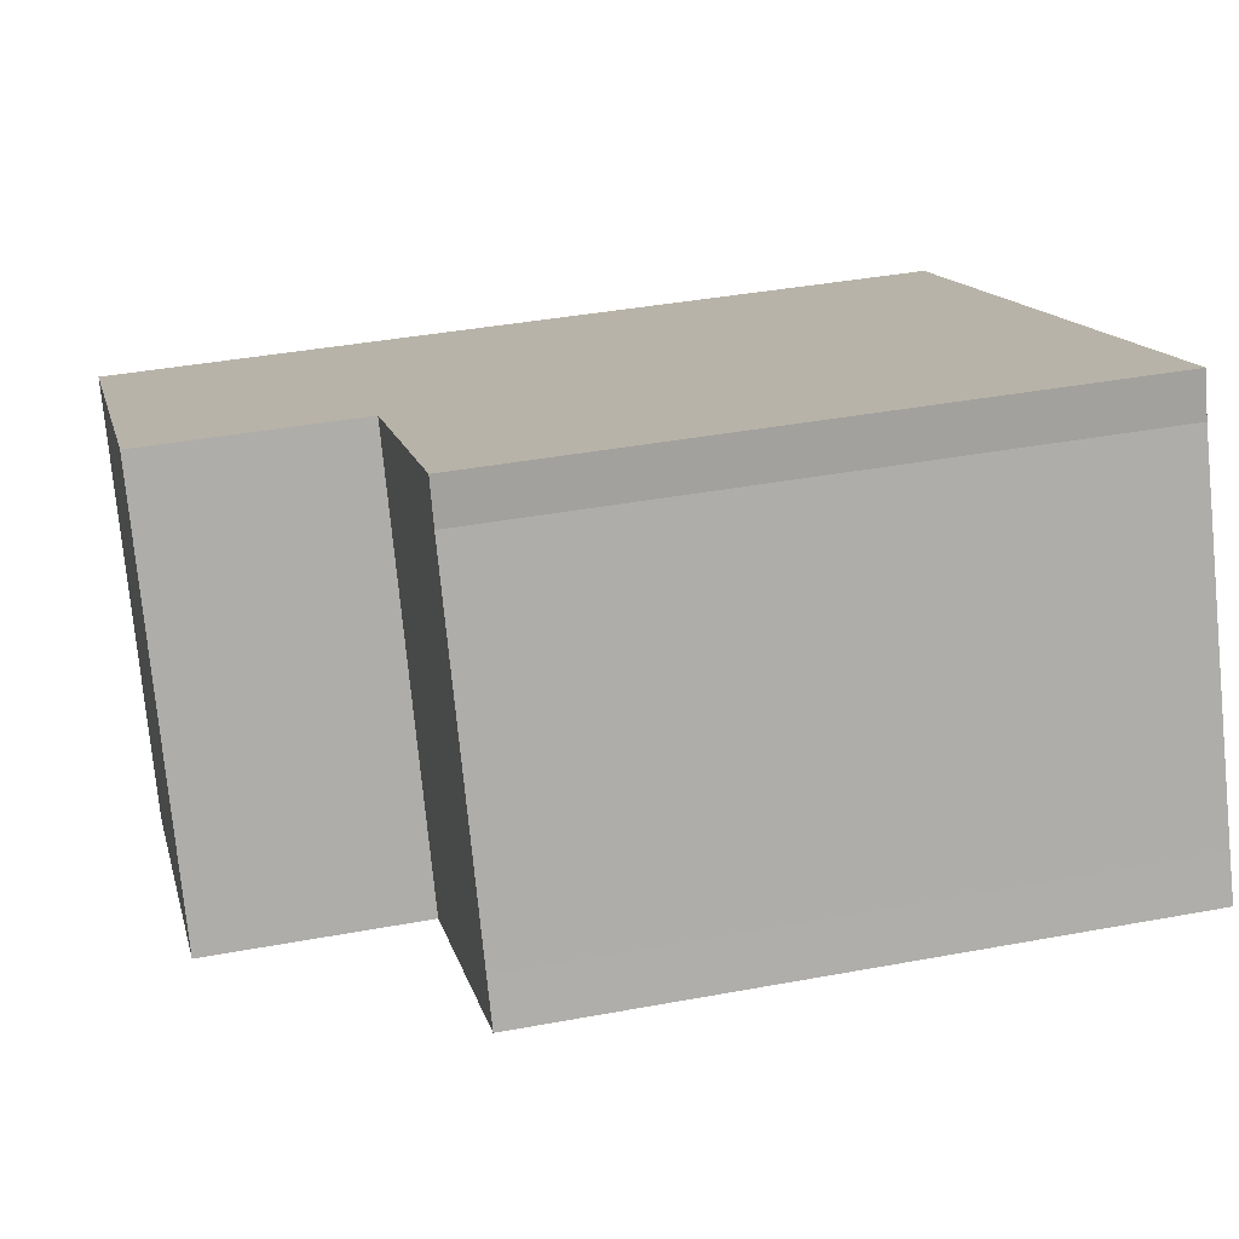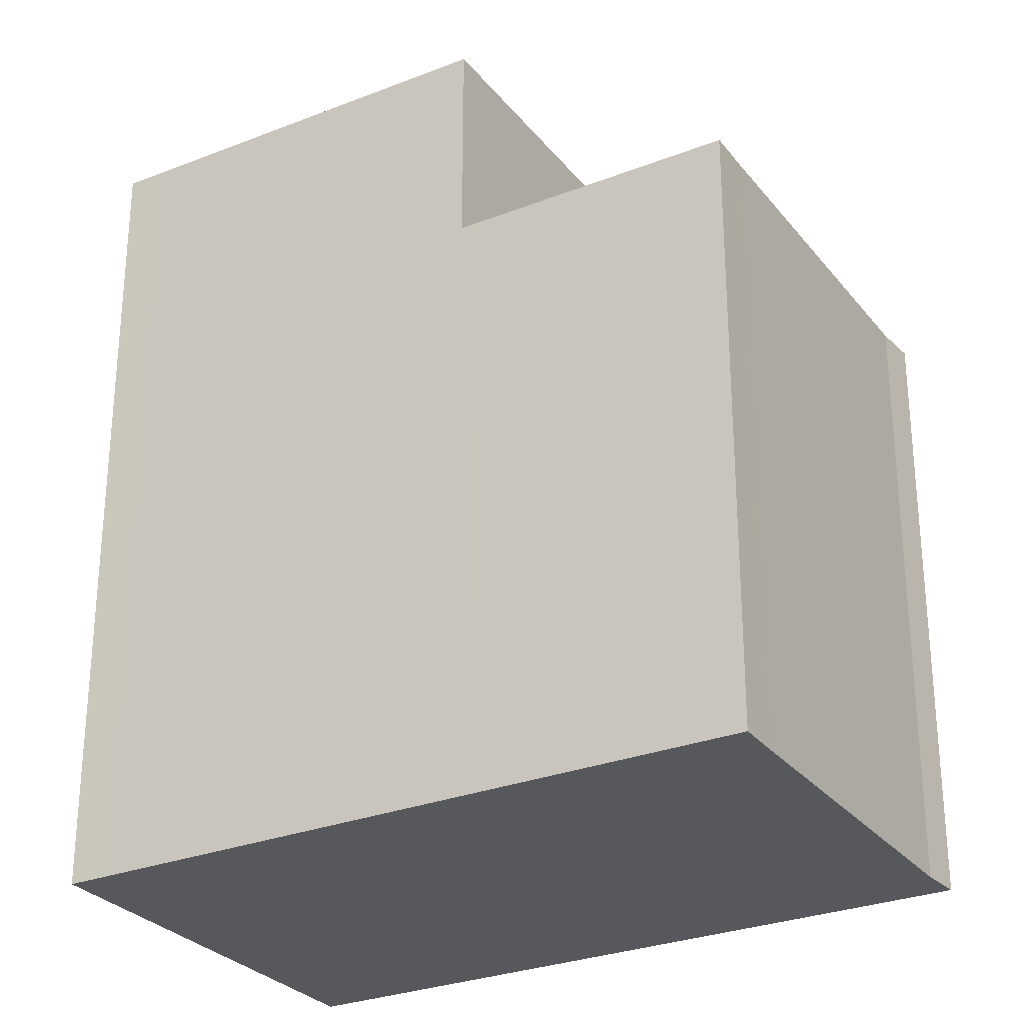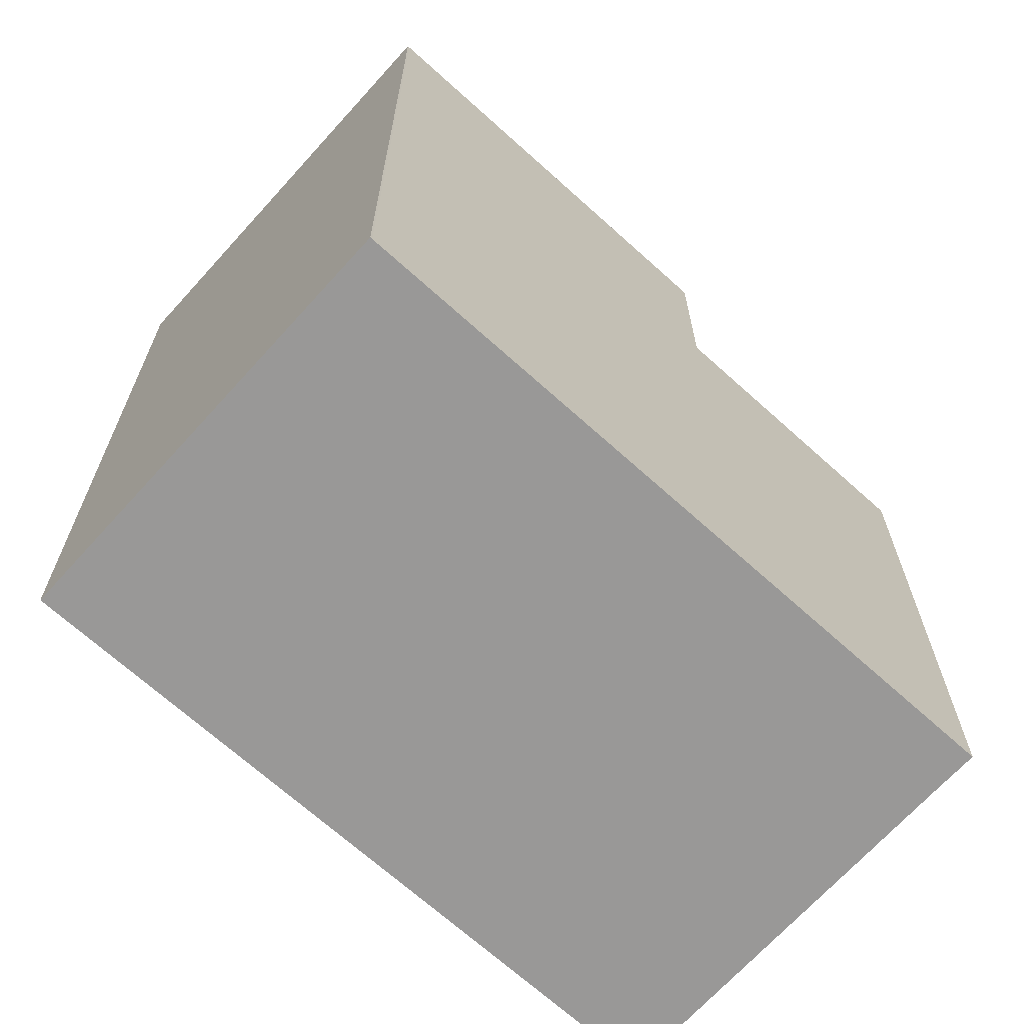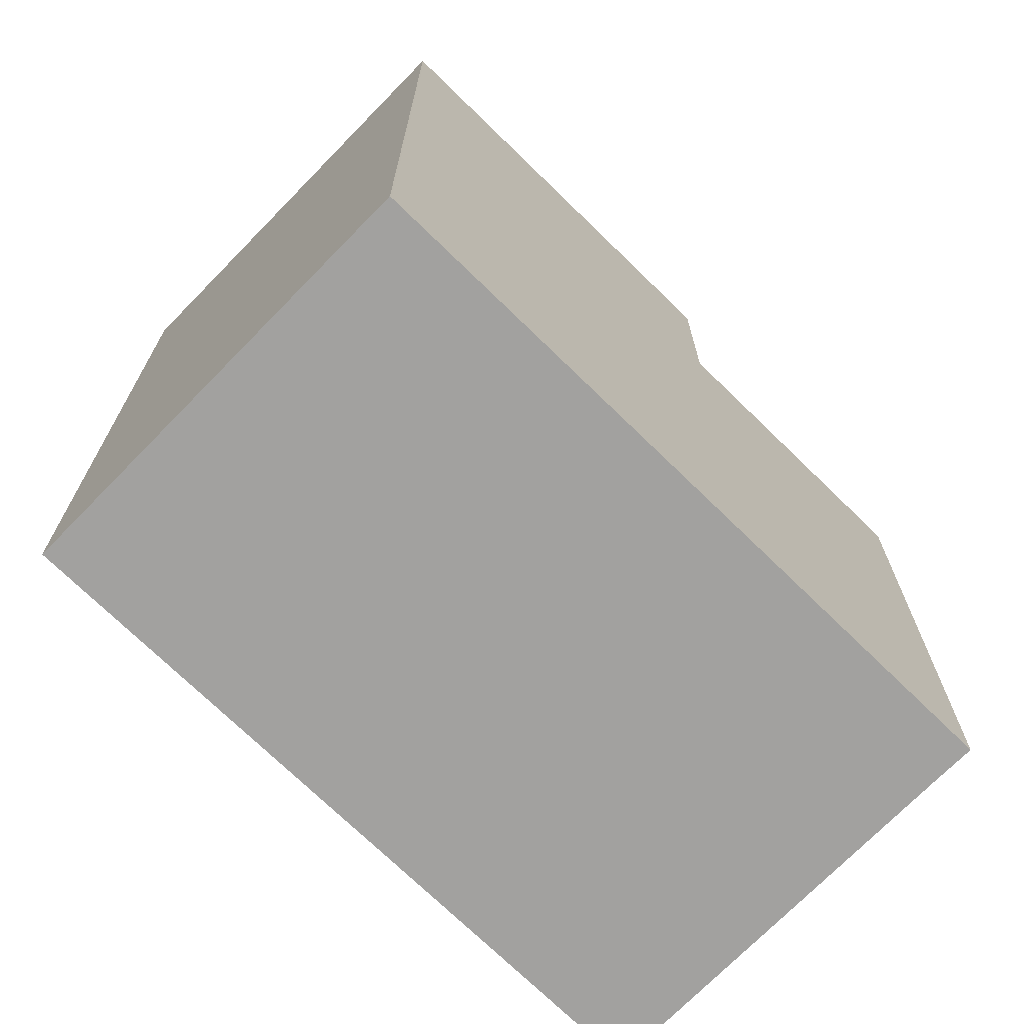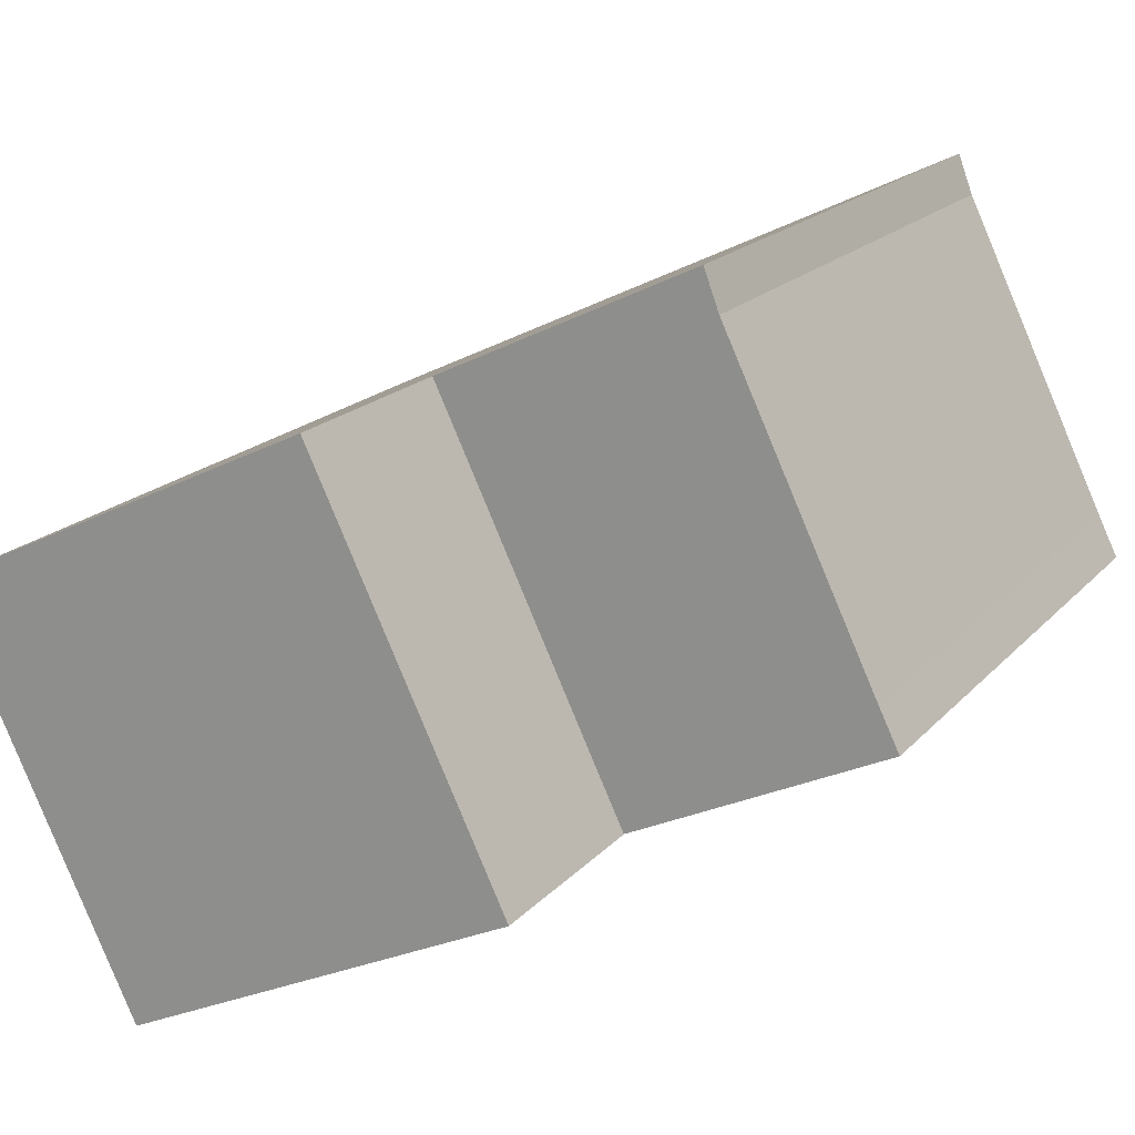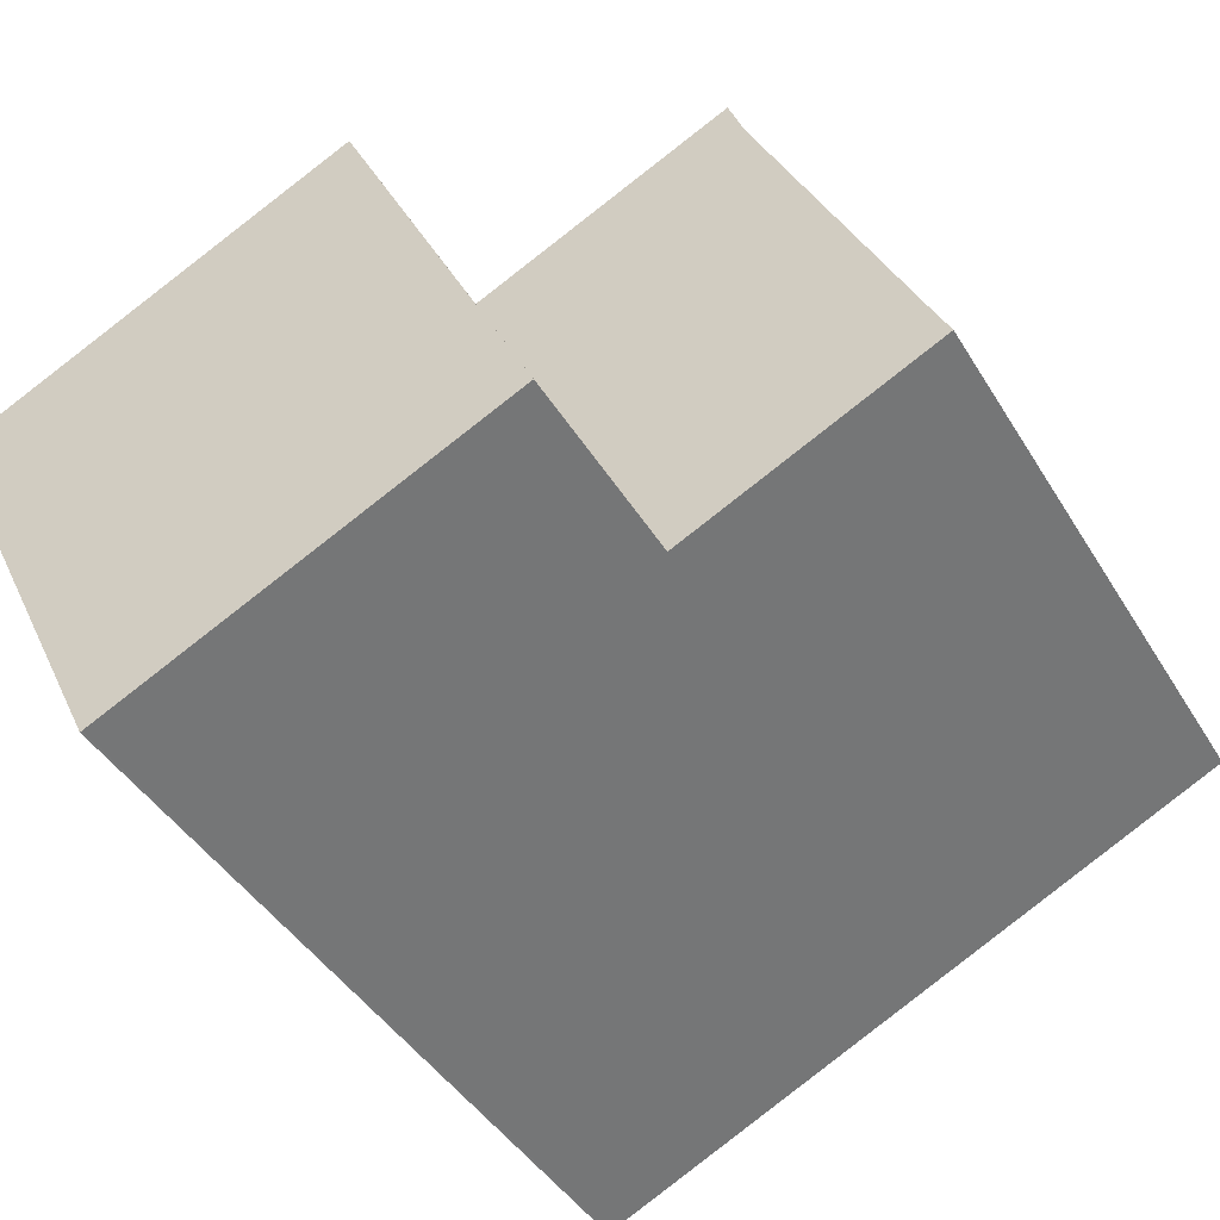
<metadata>
{"format":"obj","ext":"obj","renderer":"f3d","projection":"perspective","resolution":1024,"background":"white","views":[{"elev":38.9,"azim":-103.2,"up":"+Z"},{"elev":-28.6,"azim":-123.9,"up":"+Y"},{"elev":-68.7,"azim":163.5,"up":"+Y"},{"elev":-72.2,"azim":161.3,"up":"+Y"},{"elev":18.2,"azim":-152.3,"up":"+Z"},{"elev":-42.6,"azim":-151.2,"up":"+Z"}]}
</metadata>
<code>
v  2.948 9.54 6.259
v  2.71 -3.444e-16 5.625
v  2.948 -3.833e-16 6.259
v  2.71 9.54 5.625
v  7.022 12.87 4.303
v  8.43 -2.222e-16 3.628
v  8.43 12.87 3.628
v  7.022 9.54 4.303
v  6.724 9.54 4.446
v  7.022 -2.635e-16 4.303
v  6.724 -2.722e-16 4.446
v  0 9.54 5.842e-16
v  3.717 1.092e-16 -1.784
v  0 0 0
v  3.717 9.54 -1.784
v  10.12 12.87 -4.858
v  13.11 -8.456e-17 1.381
v  10.12 2.975e-16 -4.858
v  13.11 12.87 1.381
v  3.83 1.125e-16 -1.838
v  3.83 9.54 -1.838
v  0.325 -4.041e-17 0.66
v  0.325 9.54 0.66
v  10.09 12.87 -4.844
v  10.09 2.966e-16 -4.844
v  4.034 9.54 -1.936
v  9.526 2.799e-16 -4.571
v  6.333 1.861e-16 -3.039
v  5.435 1.597e-16 -2.608
v  4.034 1.185e-16 -1.936
v  9.526 12.87 -4.571
v  4.034 12.87 -1.936
v  5.435 12.87 -2.608
v  6.333 12.87 -3.039
g defaultobject
f 1 2 3
f 2 1 4
f 5 6 7
f 6 5 8
f 6 8 9
f 6 9 10
f 10 9 11
f 9 3 11
f 3 9 1
f 12 13 14
f 13 12 15
f 16 17 18
f 17 16 19
f 19 6 17
f 6 19 7
f 15 20 13
f 20 15 21
f 4 22 2
f 22 4 23
f 24 18 25
f 18 24 16
f 23 15 12
f 15 23 4
f 15 4 21
f 21 4 26
f 26 4 8
f 8 4 9
f 9 4 1
f 6 18 17
f 18 6 10
f 18 10 11
f 18 11 3
f 18 3 25
f 25 3 27
f 27 3 28
f 28 3 2
f 28 2 29
f 29 2 22
f 29 22 30
f 30 22 20
f 20 22 13
f 13 22 14
f 23 14 22
f 14 23 12
f 31 25 27
f 25 31 24
f 5 26 8
f 26 5 32
f 21 30 20
f 30 21 29
f 29 21 28
f 28 21 27
f 27 21 26
f 27 26 31
f 31 26 33
f 33 26 32
f 31 33 34
f 7 32 5
f 32 7 19
f 32 19 33
f 33 19 31
f 31 19 24
f 24 19 16
f 33 31 34

</code>
